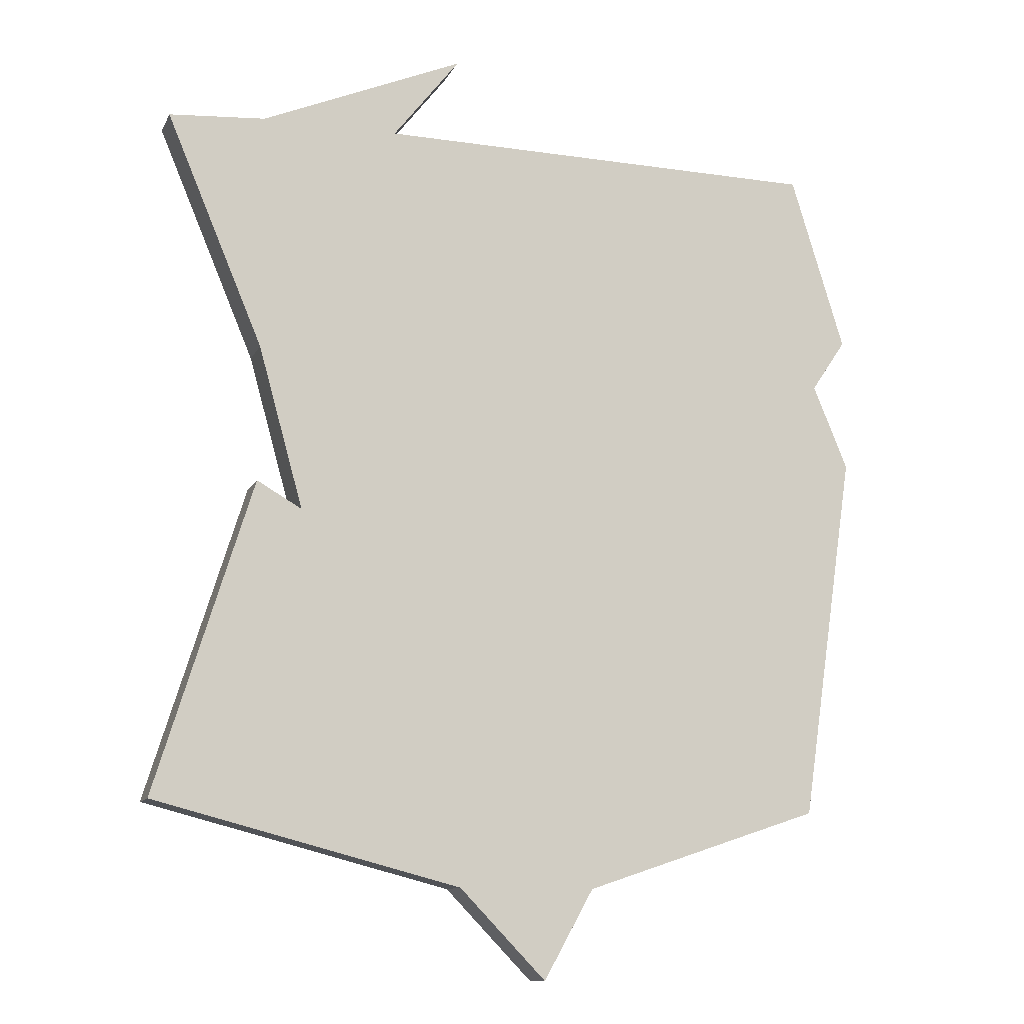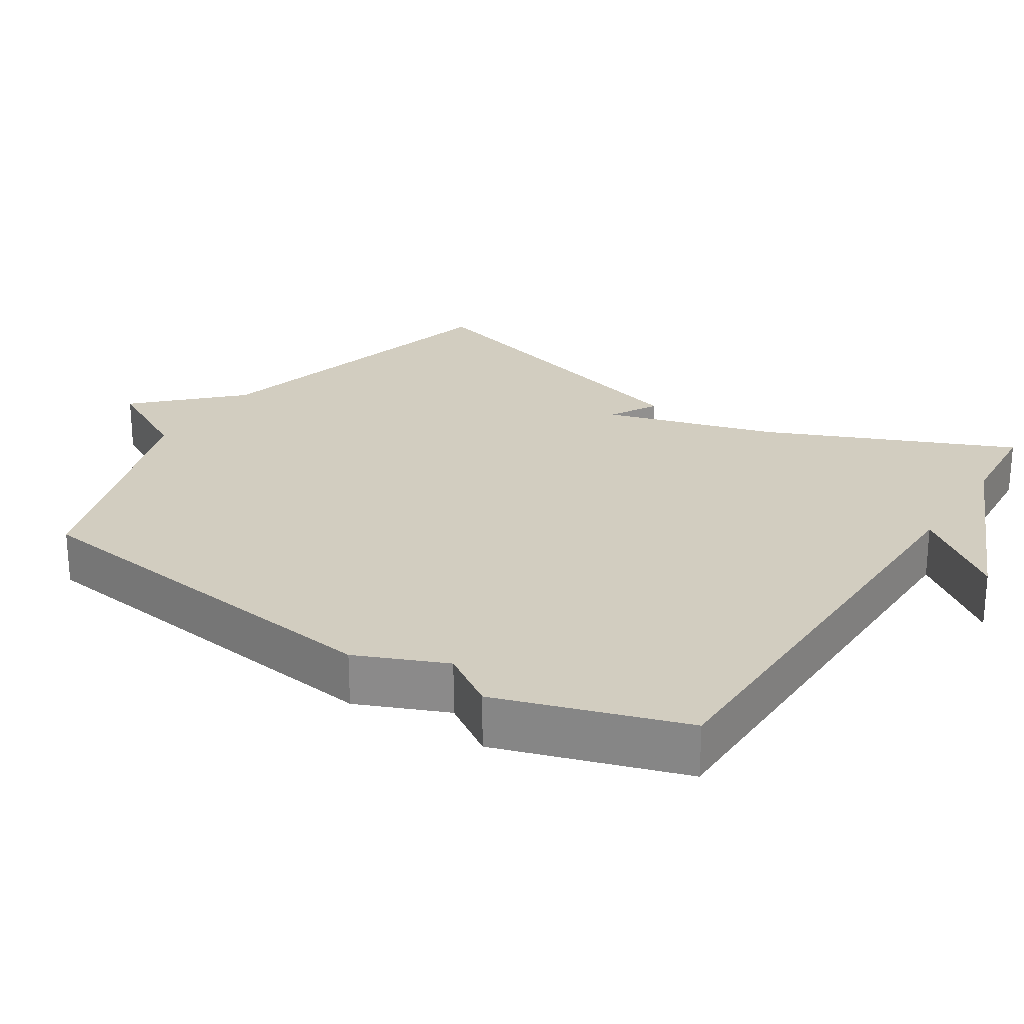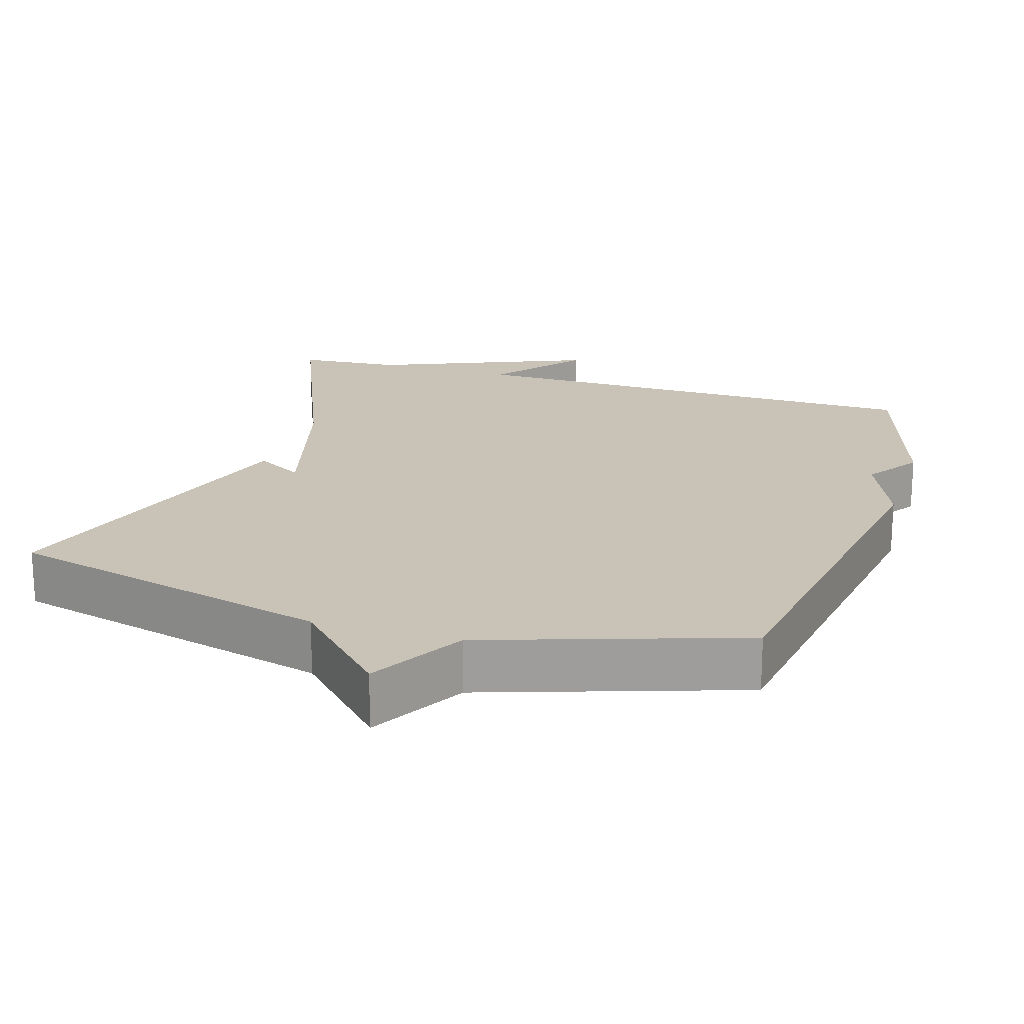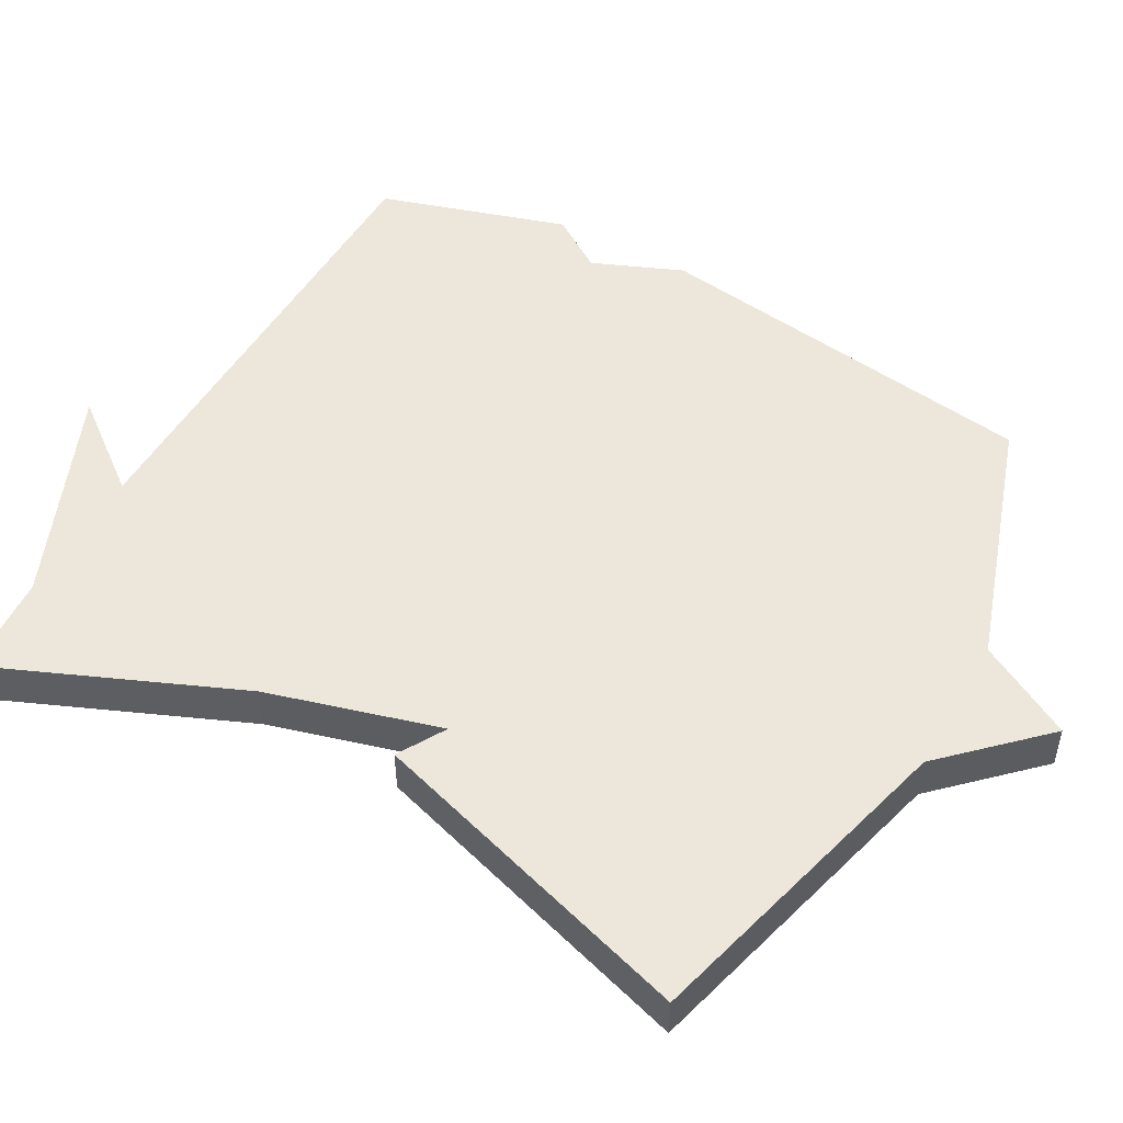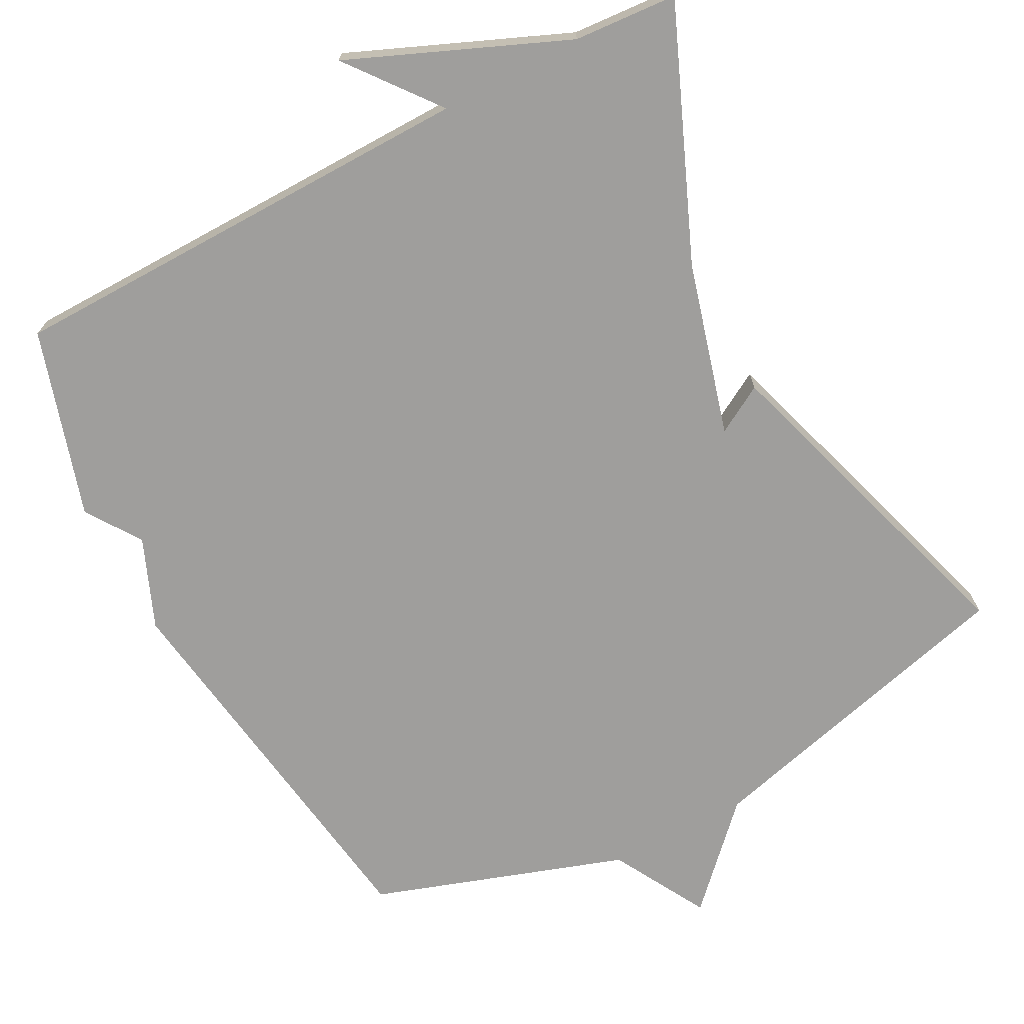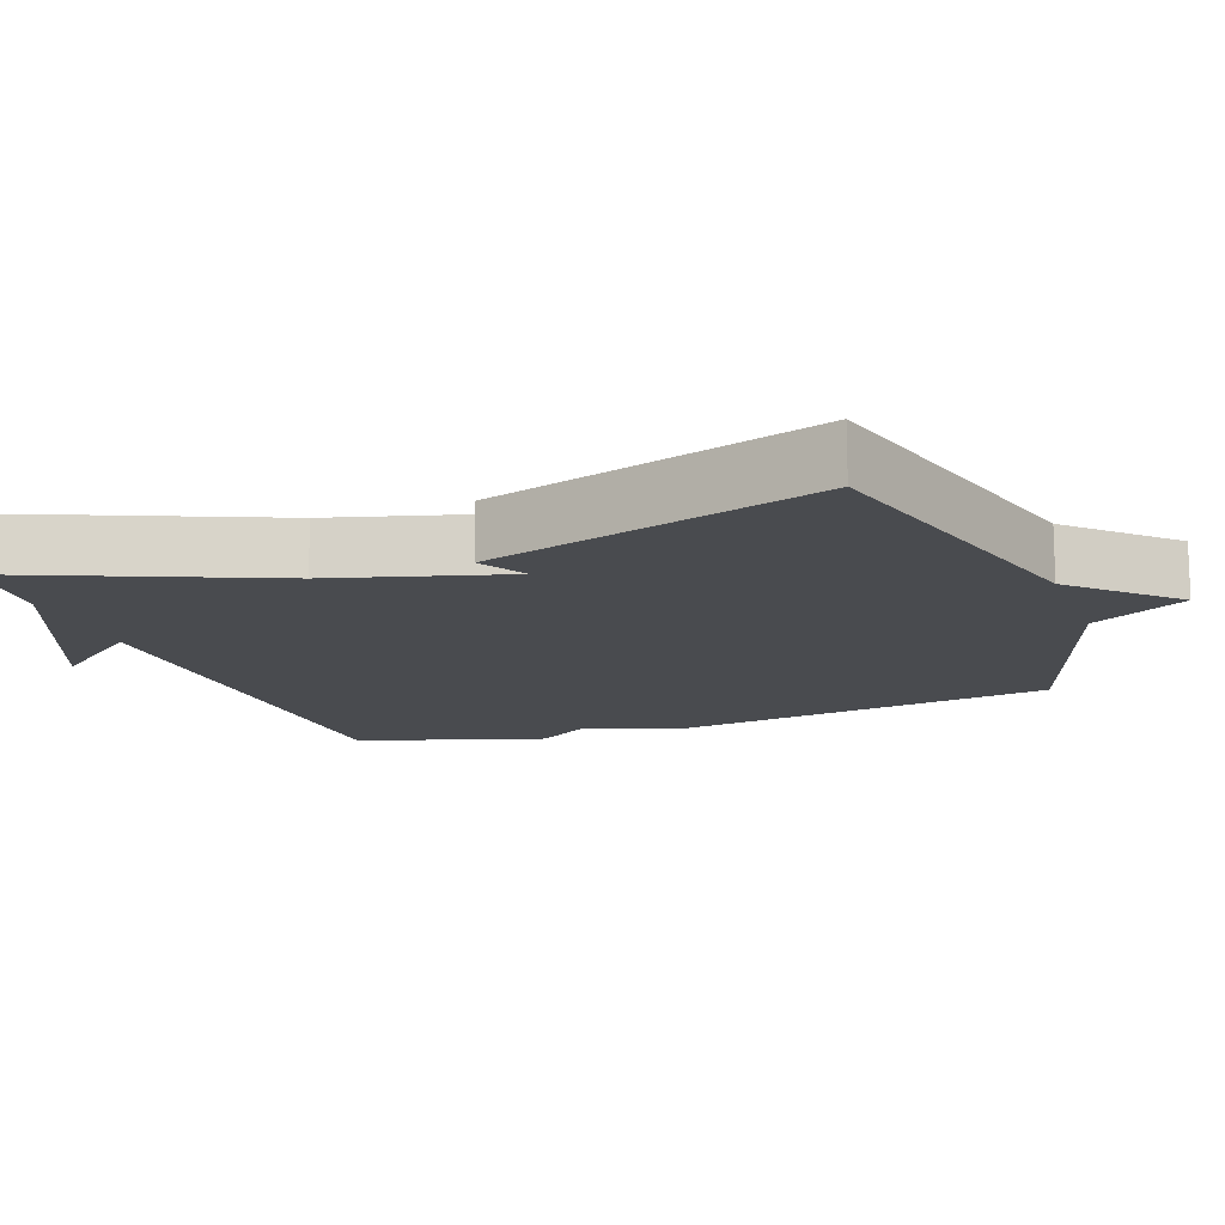
<metadata>
{"format":"obj","ext":"obj","renderer":"f3d","projection":"perspective","resolution":1024,"background":"white","views":[{"elev":-11.5,"azim":162.4,"up":"+Z"},{"elev":24.5,"azim":-57.7,"up":"+Y"},{"elev":19.5,"azim":-162.7,"up":"+Y"},{"elev":50.3,"azim":119.1,"up":"+Y"},{"elev":-70.9,"azim":27.8,"up":"+Y"},{"elev":-13.9,"azim":110.0,"up":"+Y"}]}
</metadata>
<code>
v 0.5 0.07 0.5
v 0.357 0.07 0.159
v 0.291 0.07 -0.079
v 0.357 0.07 -0.041
v 0.5 0.07 -0.5
v 0.049 0.07 -0.617
v -0.078 0.07 -0.748
v -0.151 0.07 -0.617
v -0.5 0.07 -0.5
v -0.579 0.07 0.042
v -0.528 0.07 0.166
v -0.579 0.07 0.242
v -0.5 0.07 0.5
v 0.158 0.07 0.51
v 0.06 0.07 0.635
v 0.358 0.07 0.51
v 0.5 0 0.5
v 0.357 0 0.159
v 0.291 0 -0.079
v 0.357 0 -0.041
v 0.5 0 -0.5
v 0.049 0 -0.617
v -0.078 0 -0.748
v -0.151 0 -0.617
v -0.5 0 -0.5
v -0.579 0 0.042
v -0.528 0 0.166
v -0.579 0 0.242
v -0.5 0 0.5
v 0.158 0 0.51
v 0.06 0 0.635
v 0.358 0 0.51
f 14 15 16
f 16 1 2
f 14 16 2
f 13 14 2
f 12 13 2
f 11 12 2
f 11 2 3
f 10 11 3
f 9 10 3
f 8 9 3
f 8 3 4
f 7 8 4
f 6 7 4
f 4 5 6
f 32 31 30
f 18 17 32
f 18 32 30
f 18 30 29
f 18 29 28
f 18 28 27
f 19 18 27
f 19 27 26
f 19 26 25
f 19 25 24
f 20 19 24
f 20 24 23
f 20 23 22
f 22 21 20
f 1 17 18 2
f 2 18 19 3
f 3 19 20 4
f 4 20 21 5
f 5 21 22 6
f 6 22 23 7
f 7 23 24 8
f 8 24 25 9
f 9 25 26 10
f 10 26 27 11
f 11 27 28 12
f 12 28 29 13
f 13 29 30 14
f 14 30 31 15
f 15 31 32 16
f 16 32 17 1

</code>
